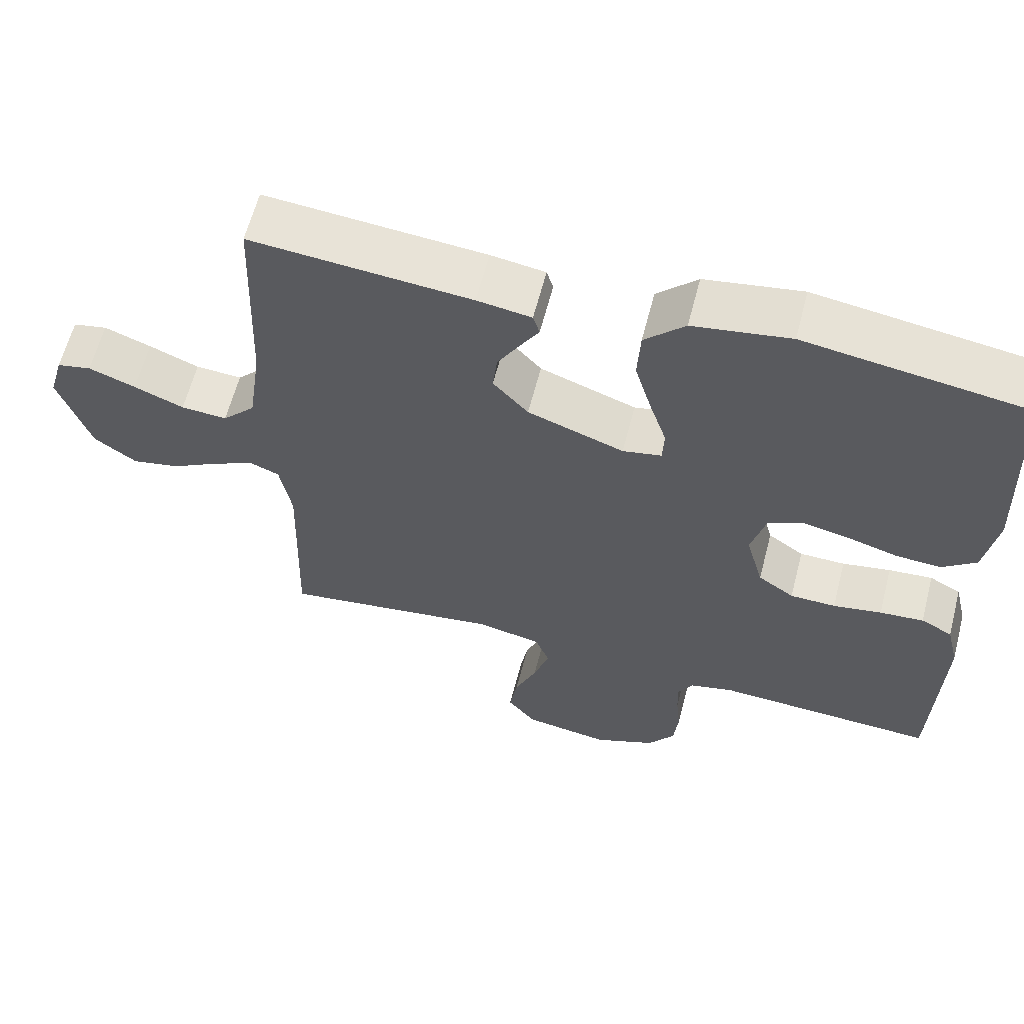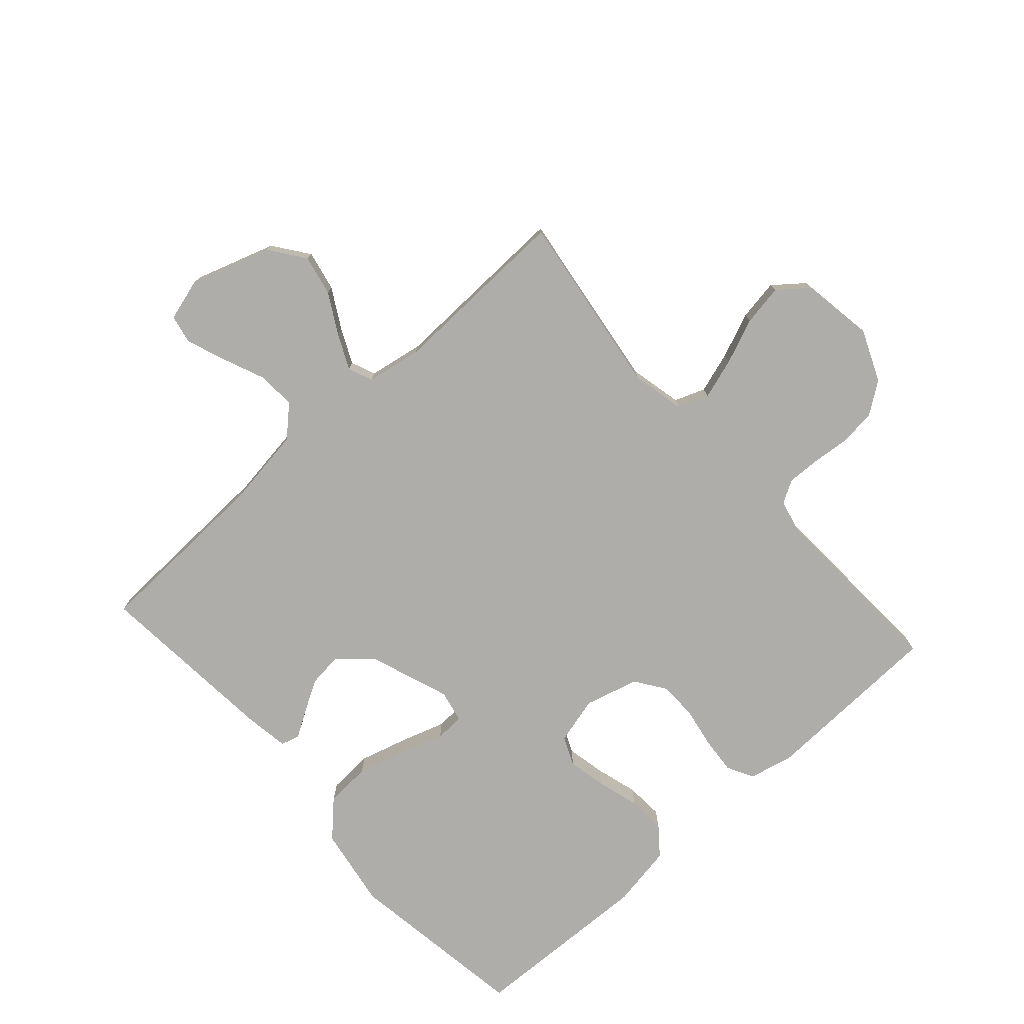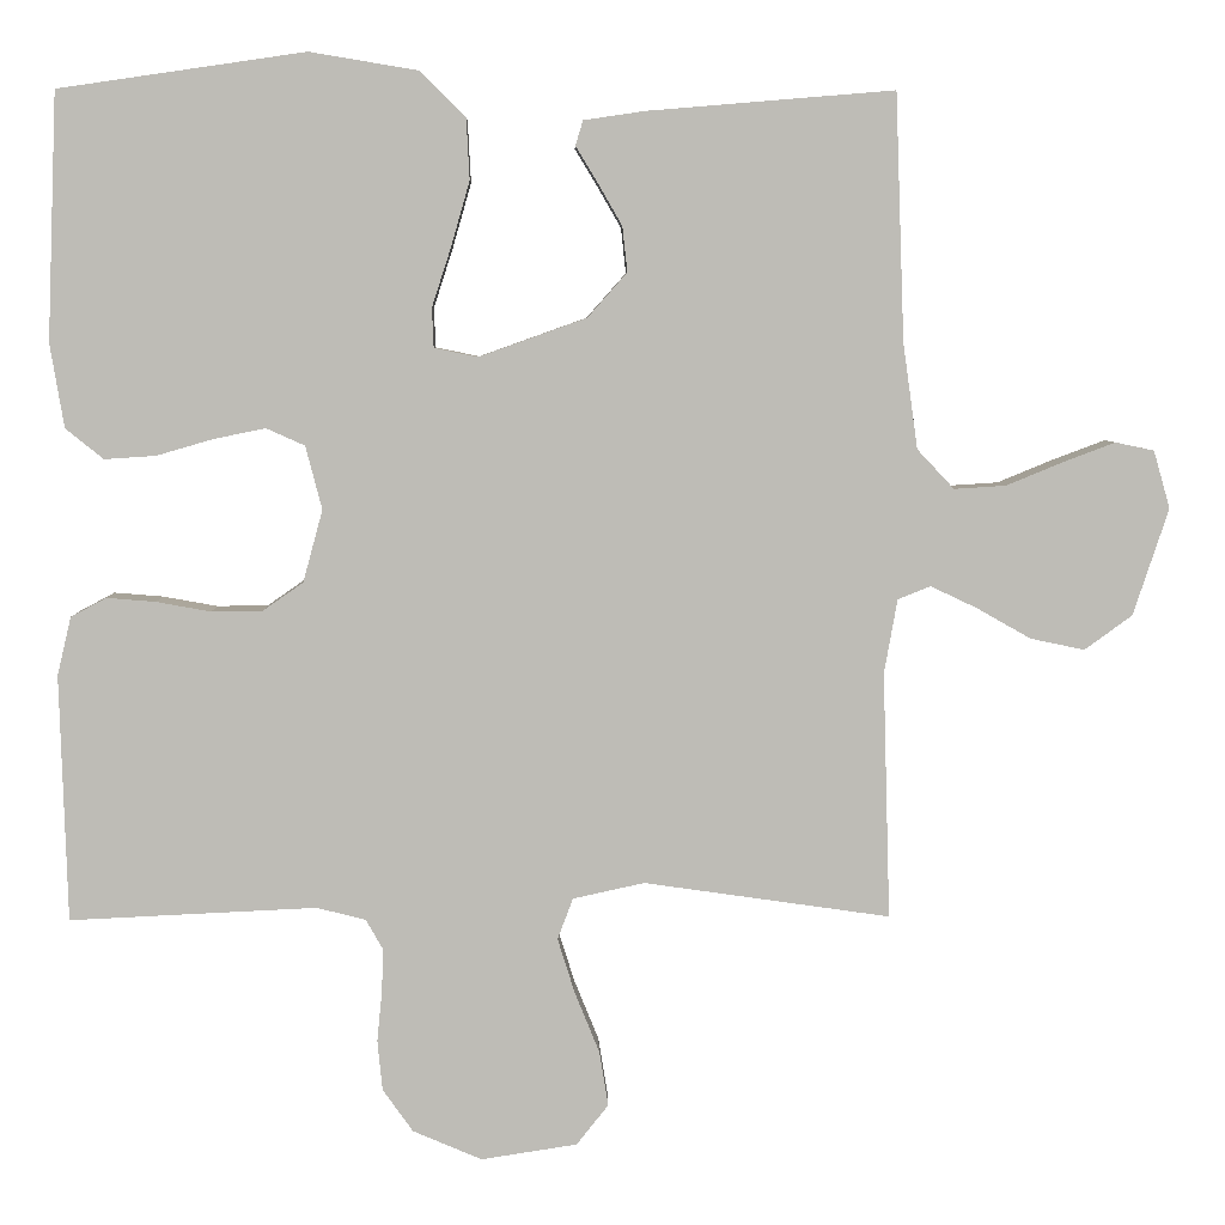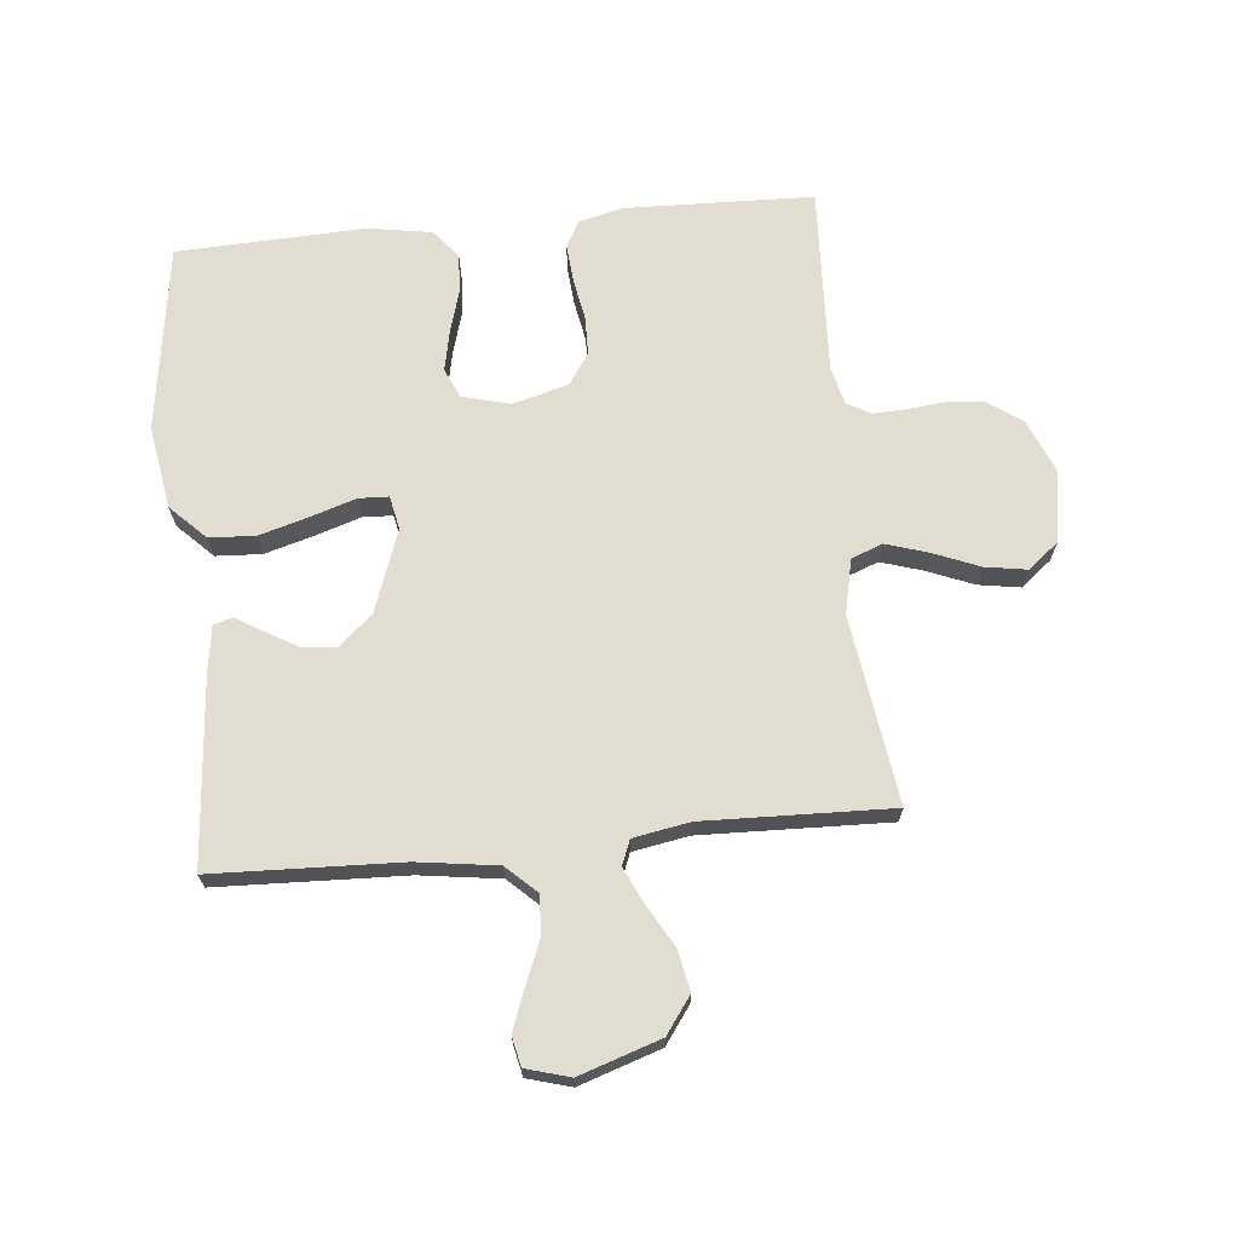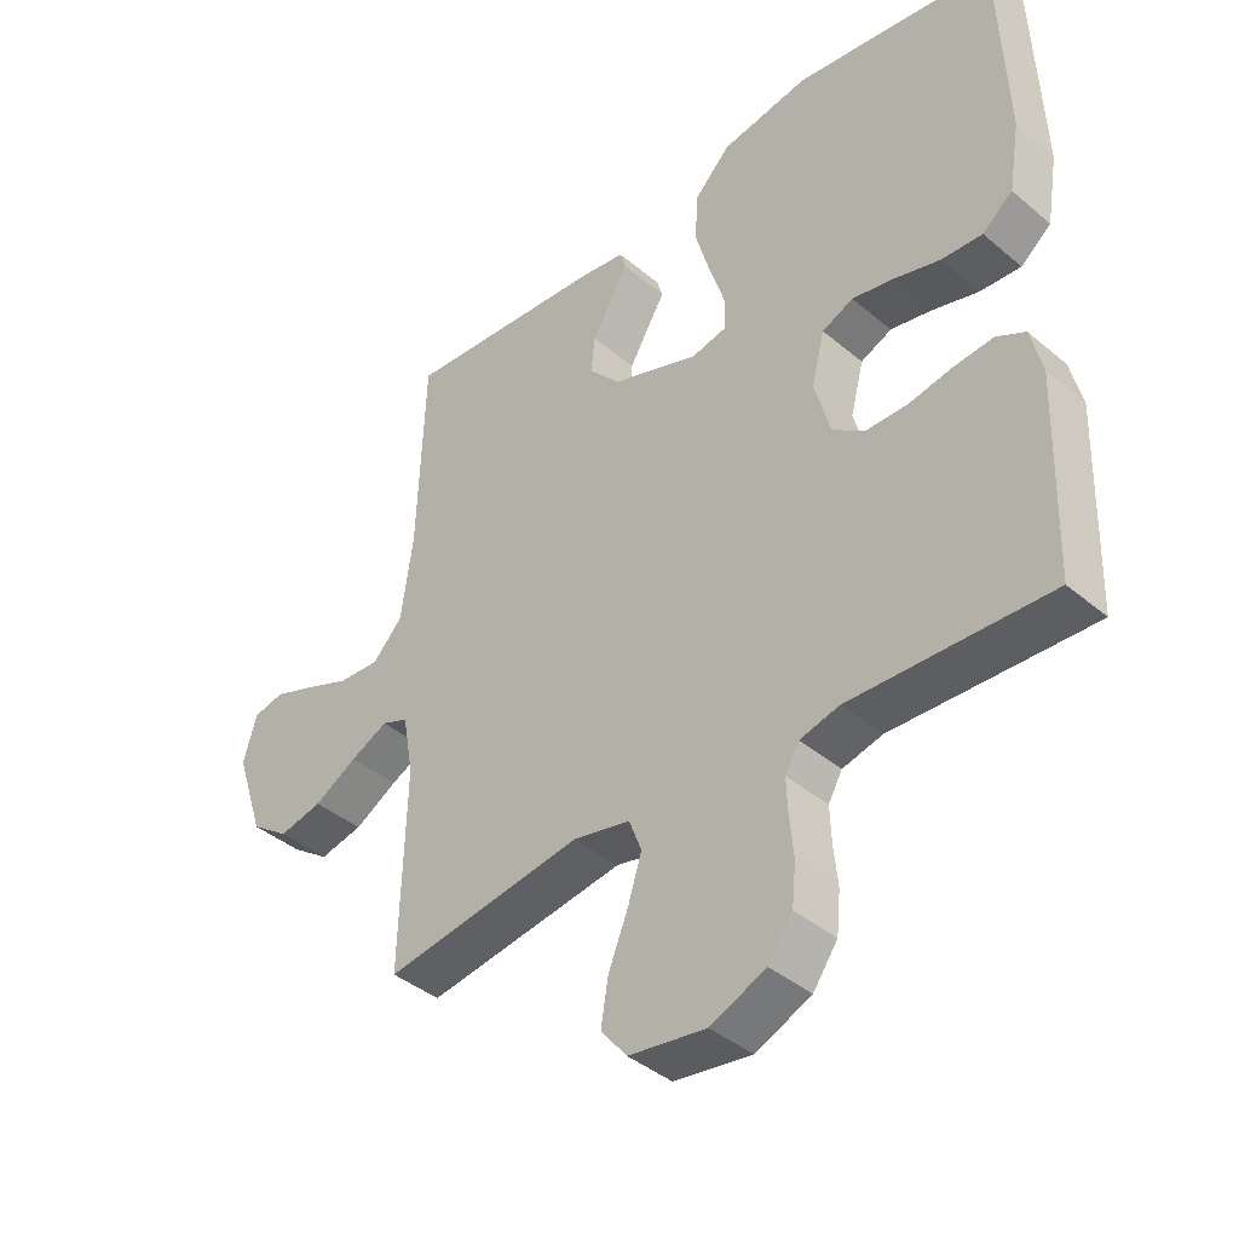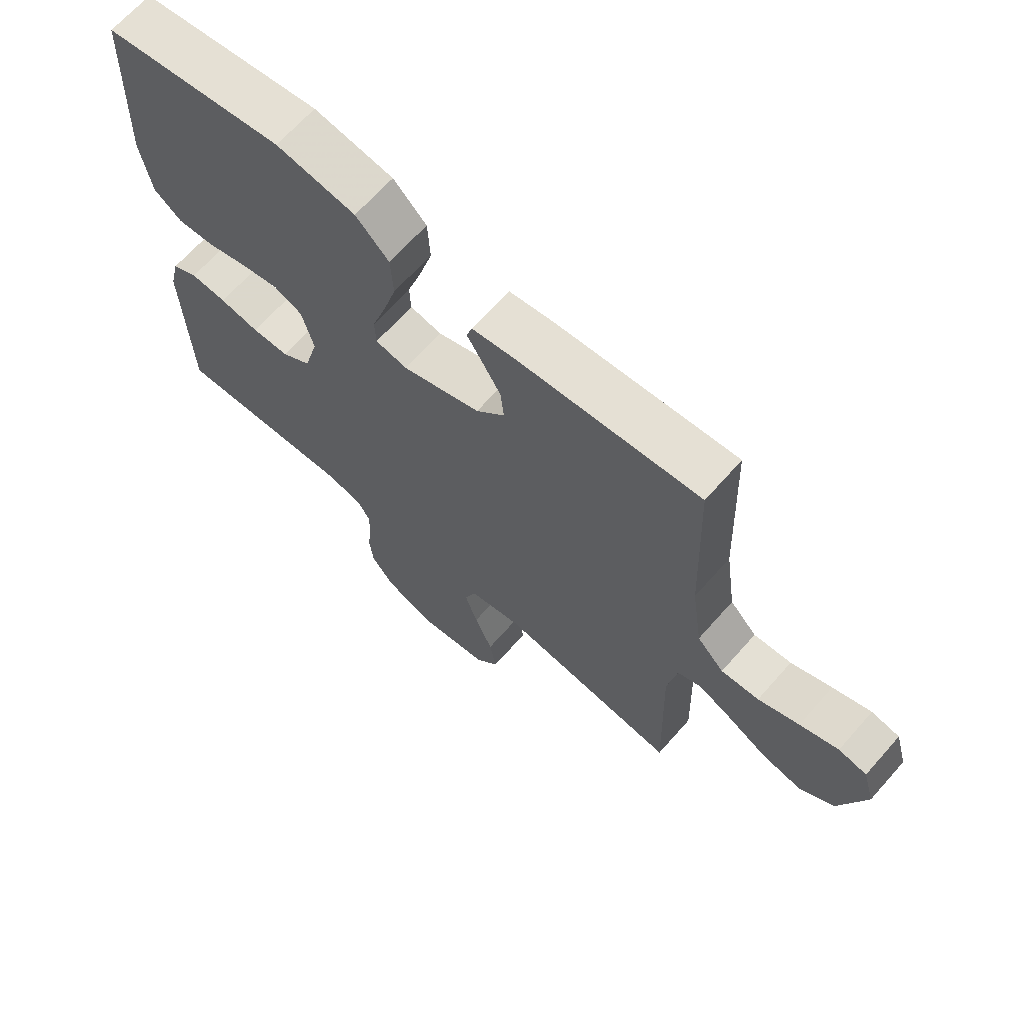
<metadata>
{"format":"obj","ext":"obj","renderer":"f3d","projection":"perspective","resolution":1024,"background":"white","views":[{"elev":61.8,"azim":-165.5,"up":"+Z"},{"elev":-77.1,"azim":132.0,"up":"+Y"},{"elev":5.6,"azim":-1.3,"up":"+Z"},{"elev":68.7,"azim":84.4,"up":"+Y"},{"elev":-40.6,"azim":-135.7,"up":"+Z"},{"elev":67.1,"azim":41.5,"up":"+Z"}]}
</metadata>
<code>
v 0.5 0.07 -0.5
v 0.2 0.07 -0.457
v 0.113 0.07 -0.476
v 0.094 0.07 -0.526
v 0.115 0.07 -0.593
v 0.145 0.07 -0.667
v 0.156 0.07 -0.734
v 0.117 0.07 -0.783
v 0 0.07 -0.801
v -0.084 0.07 -0.765
v -0.121 0.07 -0.713
v -0.127 0.07 -0.652
v -0.121 0.07 -0.591
v -0.119 0.07 -0.538
v -0.14 0.07 -0.501
v -0.2 0.07 -0.486
v -0.5 0.07 -0.5
v -0.509 0.07 -0.2
v -0.492 0.07 -0.129
v -0.449 0.07 -0.106
v -0.389 0.07 -0.111
v -0.323 0.07 -0.123
v -0.261 0.07 -0.122
v -0.212 0.07 -0.088
v -0.188 0.07 0
v -0.208 0.07 0.077
v -0.255 0.07 0.098
v -0.318 0.07 0.085
v -0.387 0.07 0.065
v -0.449 0.07 0.061
v -0.495 0.07 0.098
v -0.512 0.07 0.2
v -0.5 0.07 0.5
v -0.2 0.07 0.544
v -0.068 0.07 0.522
v -0.013 0.07 0.467
v -0.009 0.07 0.393
v -0.032 0.07 0.313
v -0.055 0.07 0.242
v -0.053 0.07 0.194
v 0 0.07 0.183
v 0.131 0.07 0.23
v 0.179 0.07 0.284
v 0.173 0.07 0.339
v 0.143 0.07 0.391
v 0.117 0.07 0.434
v 0.126 0.07 0.464
v 0.2 0.07 0.475
v 0.5 0.07 0.5
v 0.511 0.07 0.2
v 0.529 0.07 0.072
v 0.574 0.07 0.024
v 0.637 0.07 0.028
v 0.705 0.07 0.056
v 0.769 0.07 0.08
v 0.816 0.07 0.07
v 0.836 0.07 0
v 0.793 0.07 -0.13
v 0.735 0.07 -0.172
v 0.669 0.07 -0.158
v 0.604 0.07 -0.121
v 0.547 0.07 -0.094
v 0.507 0.07 -0.11
v 0.491 0.07 -0.2
v 0.5 0 -0.5
v 0.2 0 -0.457
v 0.113 0 -0.476
v 0.094 0 -0.526
v 0.115 0 -0.593
v 0.145 0 -0.667
v 0.156 0 -0.734
v 0.117 0 -0.783
v 0 0 -0.801
v -0.084 0 -0.765
v -0.121 0 -0.713
v -0.127 0 -0.652
v -0.121 0 -0.591
v -0.119 0 -0.538
v -0.14 0 -0.501
v -0.2 0 -0.486
v -0.5 0 -0.5
v -0.509 0 -0.2
v -0.492 0 -0.129
v -0.449 0 -0.106
v -0.389 0 -0.111
v -0.323 0 -0.123
v -0.261 0 -0.122
v -0.212 0 -0.088
v -0.188 0 0
v -0.208 0 0.077
v -0.255 0 0.098
v -0.318 0 0.085
v -0.387 0 0.065
v -0.449 0 0.061
v -0.495 0 0.098
v -0.512 0 0.2
v -0.5 0 0.5
v -0.2 0 0.544
v -0.068 0 0.522
v -0.013 0 0.467
v -0.009 0 0.393
v -0.032 0 0.313
v -0.055 0 0.242
v -0.053 0 0.194
v 0 0 0.183
v 0.131 0 0.23
v 0.179 0 0.284
v 0.173 0 0.339
v 0.143 0 0.391
v 0.117 0 0.434
v 0.126 0 0.464
v 0.2 0 0.475
v 0.5 0 0.5
v 0.511 0 0.2
v 0.529 0 0.072
v 0.574 0 0.024
v 0.637 0 0.028
v 0.705 0 0.056
v 0.769 0 0.08
v 0.816 0 0.07
v 0.836 0 0
v 0.793 0 -0.13
v 0.735 0 -0.172
v 0.669 0 -0.158
v 0.604 0 -0.121
v 0.547 0 -0.094
v 0.507 0 -0.11
v 0.491 0 -0.2
f 58 59 60 61
f 58 61 62
f 57 58 62
f 56 57 62
f 53 54 55 56
f 53 56 62 63
f 47 48 49 50
f 45 46 47 50
f 44 45 50 51
f 43 44 51 52
f 36 37 38 39
f 34 35 36 39
f 34 39 40
f 33 34 40
f 32 33 40
f 31 32 40 41
f 28 29 30 31
f 27 28 31 41
f 19 20 21 22
f 19 22 23
f 16 17 18 19
f 15 16 19 23
f 14 15 23 24
f 10 11 12 13
f 10 13 14
f 9 10 14
f 5 6 7 8
f 4 5 8 9
f 64 1 2
f 63 64 2 3
f 52 53 63 3
f 42 43 52 3
f 26 27 41
f 25 26 41 42
f 4 9 14 24
f 24 25 42
f 3 4 24 42
f 125 124 123 122
f 126 125 122
f 126 122 121
f 126 121 120
f 120 119 118 117
f 127 126 120 117
f 114 113 112 111
f 114 111 110 109
f 115 114 109 108
f 116 115 108 107
f 103 102 101 100
f 103 100 99 98
f 104 103 98
f 104 98 97
f 104 97 96
f 105 104 96 95
f 95 94 93 92
f 105 95 92 91
f 86 85 84 83
f 87 86 83
f 83 82 81 80
f 87 83 80 79
f 88 87 79 78
f 77 76 75 74
f 78 77 74
f 78 74 73
f 72 71 70 69
f 73 72 69 68
f 66 65 128
f 67 66 128 127
f 67 127 117 116
f 67 116 107 106
f 105 91 90
f 106 105 90 89
f 88 78 73 68
f 106 89 88
f 106 88 68 67
f 1 65 66 2
f 2 66 67 3
f 3 67 68 4
f 4 68 69 5
f 5 69 70 6
f 6 70 71 7
f 7 71 72 8
f 8 72 73 9
f 9 73 74 10
f 10 74 75 11
f 11 75 76 12
f 12 76 77 13
f 13 77 78 14
f 14 78 79 15
f 15 79 80 16
f 16 80 81 17
f 17 81 82 18
f 18 82 83 19
f 19 83 84 20
f 20 84 85 21
f 21 85 86 22
f 22 86 87 23
f 23 87 88 24
f 24 88 89 25
f 25 89 90 26
f 26 90 91 27
f 27 91 92 28
f 28 92 93 29
f 29 93 94 30
f 30 94 95 31
f 31 95 96 32
f 32 96 97 33
f 33 97 98 34
f 34 98 99 35
f 35 99 100 36
f 36 100 101 37
f 37 101 102 38
f 38 102 103 39
f 39 103 104 40
f 40 104 105 41
f 41 105 106 42
f 42 106 107 43
f 43 107 108 44
f 44 108 109 45
f 45 109 110 46
f 46 110 111 47
f 47 111 112 48
f 48 112 113 49
f 49 113 114 50
f 50 114 115 51
f 51 115 116 52
f 52 116 117 53
f 53 117 118 54
f 54 118 119 55
f 55 119 120 56
f 56 120 121 57
f 57 121 122 58
f 58 122 123 59
f 59 123 124 60
f 60 124 125 61
f 61 125 126 62
f 62 126 127 63
f 63 127 128 64
f 64 128 65 1

</code>
